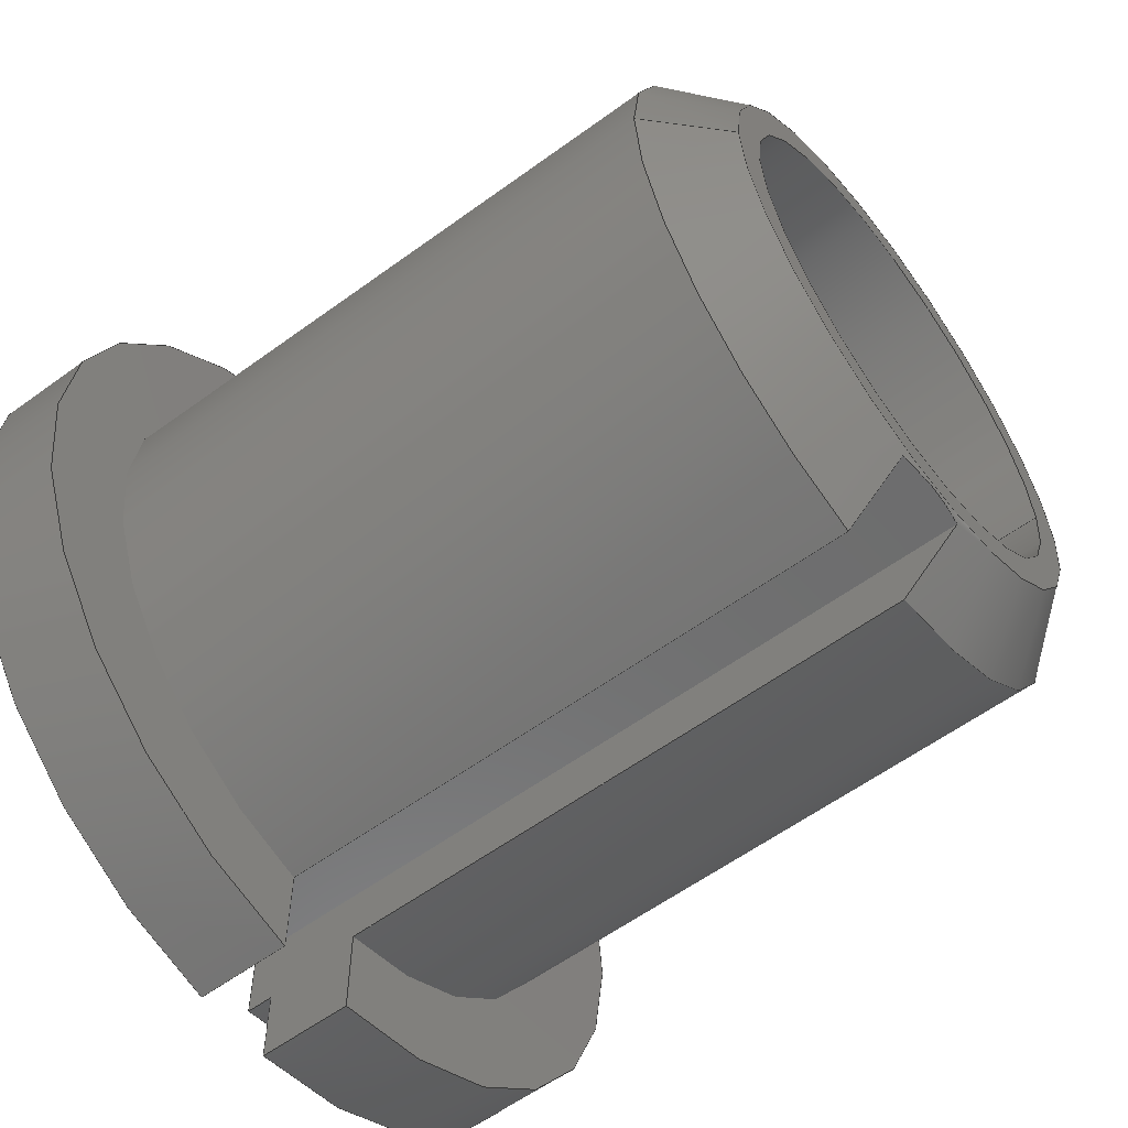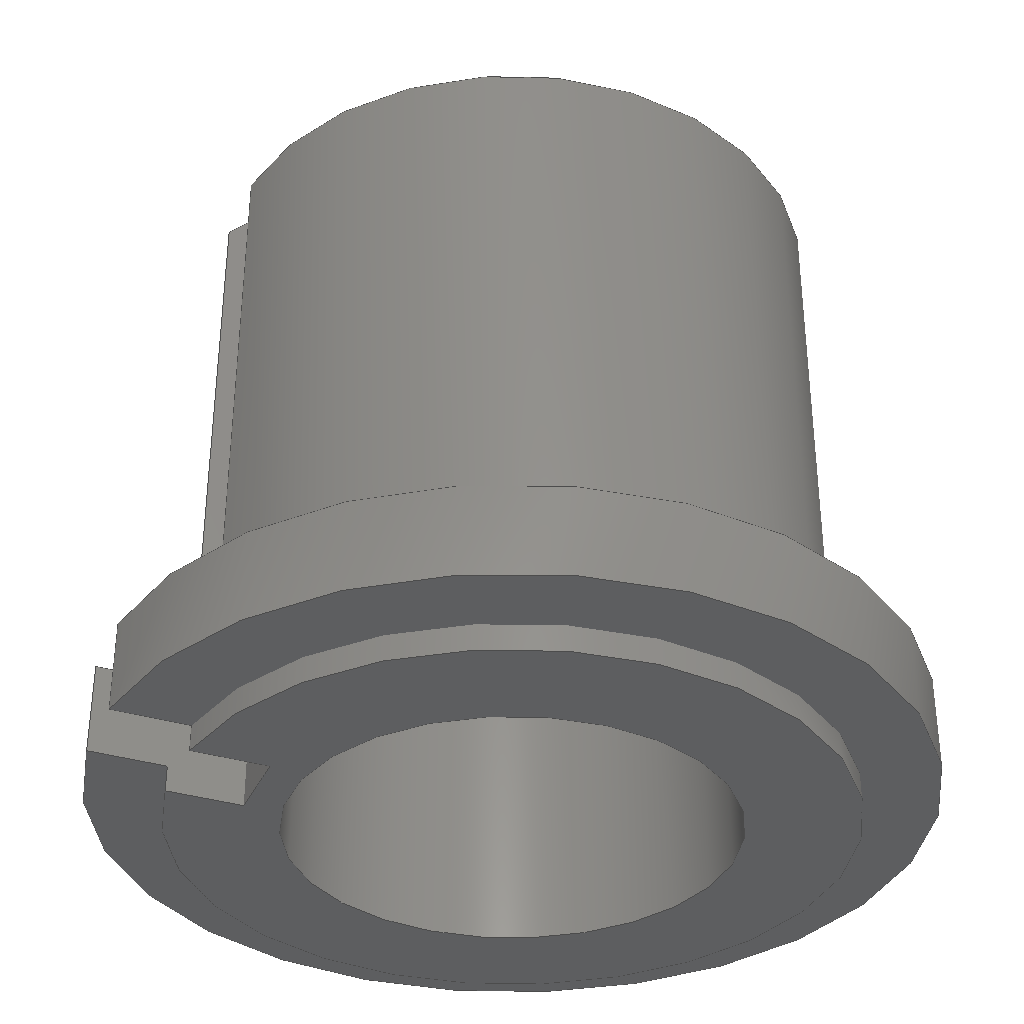
<metadata>
{"format":"step","ext":"step","renderer":"f3d","projection":"perspective","resolution":1024,"background":"white","views":[{"elev":-58.8,"azim":127.0,"up":"+Z"},{"elev":-35.2,"azim":-112.1,"up":"+Y"}]}
</metadata>
<code>
ISO-10303-21;
DATA;
#1=SHAPE_REPRESENTATION_RELATIONSHIP('SRR','None',#363,#2);
#2=ADVANCED_BREP_SHAPE_REPRESENTATION($,(#203),#351);
#3=STYLED_ITEM($,(#371),#203);
#4=CONICAL_SURFACE($,#215,0.1098,45);
#5=(
BOUNDED_CURVE()
B_SPLINE_CURVE(2,(#306,#307,#308),.UNSPECIFIED.,.F.,.F.)
B_SPLINE_CURVE_WITH_KNOTS((3,3),(0,0.0816),.UNSPECIFIED.)
CURVE()
GEOMETRIC_REPRESENTATION_ITEM()
RATIONAL_B_SPLINE_CURVE((1,1.006,1.001))
REPRESENTATION_ITEM($)
);
#6=(
BOUNDED_CURVE()
B_SPLINE_CURVE(2,(#328,#329,#330),.UNSPECIFIED.,.F.,.F.)
B_SPLINE_CURVE_WITH_KNOTS((3,3),(0.006496,0.0881),
 .UNSPECIFIED.)
CURVE()
GEOMETRIC_REPRESENTATION_ITEM()
RATIONAL_B_SPLINE_CURVE((1.001,1.006,1))
REPRESENTATION_ITEM($)
);
#7=(
BOUNDED_CURVE()
B_SPLINE_CURVE(2,(#333,#334,#335),.UNSPECIFIED.,.F.,.F.)
B_SPLINE_CURVE_WITH_KNOTS((3,3),(0.1481,0.2406),
 .UNSPECIFIED.)
CURVE()
GEOMETRIC_REPRESENTATION_ITEM()
RATIONAL_B_SPLINE_CURVE((1.116,1.129,1.116))
REPRESENTATION_ITEM($)
);
#8=CYLINDRICAL_SURFACE($,#208,0.0854);
#9=CYLINDRICAL_SURFACE($,#213,0.1281);
#10=CYLINDRICAL_SURFACE($,#218,0.122);
#11=CYLINDRICAL_SURFACE($,#222,0.1575);
#12=FACE_BOUND($,#29,.T.);
#13=FACE_BOUND($,#31,.T.);
#14=FACE_BOUND($,#37,.T.);
#15=FACE_BOUND($,#42,.T.);
#16=FACE_BOUND($,#43,.T.);
#17=FACE_OUTER_BOUND($,#28,.T.);
#18=FACE_OUTER_BOUND($,#30,.T.);
#19=FACE_OUTER_BOUND($,#32,.T.);
#20=FACE_OUTER_BOUND($,#33,.T.);
#21=FACE_OUTER_BOUND($,#34,.T.);
#22=FACE_OUTER_BOUND($,#35,.T.);
#23=FACE_OUTER_BOUND($,#36,.T.);
#24=FACE_OUTER_BOUND($,#38,.T.);
#25=FACE_OUTER_BOUND($,#39,.T.);
#26=FACE_OUTER_BOUND($,#40,.T.);
#27=FACE_OUTER_BOUND($,#41,.T.);
#28=EDGE_LOOP($,(#129,#130,#131,#132));
#29=EDGE_LOOP($,(#133));
#30=EDGE_LOOP($,(#134));
#31=EDGE_LOOP($,(#135));
#32=EDGE_LOOP($,(#136,#137,#138,#139,#140,#141,#142,#143));
#33=EDGE_LOOP($,(#144,#145,#146,#147,#148,#149,#150,#151));
#34=EDGE_LOOP($,(#152,#153,#154,#155));
#35=EDGE_LOOP($,(#156,#157,#158,#159));
#36=EDGE_LOOP($,(#160,#161,#162,#163));
#37=EDGE_LOOP($,(#164));
#38=EDGE_LOOP($,(#165,#166,#167,#168));
#39=EDGE_LOOP($,(#169,#170,#171,#172));
#40=EDGE_LOOP($,(#173,#174,#175,#176));
#41=EDGE_LOOP($,(#177,#178,#179,#180));
#42=EDGE_LOOP($,(#181));
#43=EDGE_LOOP($,(#182));
#44=CIRCLE($,#206,0.1281);
#45=CIRCLE($,#207,0.0854);
#46=CIRCLE($,#209,0.0854);
#47=CIRCLE($,#214,0.1281);
#48=CIRCLE($,#216,0.122);
#49=CIRCLE($,#217,0.0976);
#50=CIRCLE($,#219,0.122);
#51=CIRCLE($,#221,0.1575);
#52=CIRCLE($,#223,0.1575);
#53=LINE($,#289,#68);
#54=LINE($,#291,#69);
#55=LINE($,#293,#70);
#56=LINE($,#302,#71);
#57=LINE($,#304,#72);
#58=LINE($,#310,#73);
#59=LINE($,#312,#74);
#60=LINE($,#314,#75);
#61=LINE($,#315,#76);
#62=LINE($,#318,#77);
#63=LINE($,#320,#78);
#64=LINE($,#322,#79);
#65=LINE($,#324,#80);
#66=LINE($,#326,#81);
#67=LINE($,#331,#82);
#68=VECTOR($,#230,0.02916);
#69=VECTOR($,#231,0.031);
#70=VECTOR($,#232,0.02916);
#71=VECTOR($,#243,0.01);
#72=VECTOR($,#244,0.2884);
#73=VECTOR($,#245,0.2206);
#74=VECTOR($,#246,0.03572);
#75=VECTOR($,#247,0.035);
#76=VECTOR($,#248,0.02958);
#77=VECTOR($,#251,0.01);
#78=VECTOR($,#252,0.02958);
#79=VECTOR($,#253,0.035);
#80=VECTOR($,#254,0.03572);
#81=VECTOR($,#255,0.2206);
#82=VECTOR($,#256,0.2884);
#83=VERTEX_POINT($,#287);
#84=VERTEX_POINT($,#288);
#85=VERTEX_POINT($,#290);
#86=VERTEX_POINT($,#292);
#87=VERTEX_POINT($,#295);
#88=VERTEX_POINT($,#298);
#89=VERTEX_POINT($,#301);
#90=VERTEX_POINT($,#303);
#91=VERTEX_POINT($,#305);
#92=VERTEX_POINT($,#309);
#93=VERTEX_POINT($,#311);
#94=VERTEX_POINT($,#313);
#95=VERTEX_POINT($,#317);
#96=VERTEX_POINT($,#319);
#97=VERTEX_POINT($,#321);
#98=VERTEX_POINT($,#323);
#99=VERTEX_POINT($,#325);
#100=VERTEX_POINT($,#327);
#101=VERTEX_POINT($,#340);
#102=EDGE_CURVE($,#83,#84,#53,.T.);
#103=EDGE_CURVE($,#84,#85,#54,.T.);
#104=EDGE_CURVE($,#85,#86,#55,.T.);
#105=EDGE_CURVE($,#86,#83,#44,.T.);
#106=EDGE_CURVE($,#87,#87,#45,.T.);
#107=EDGE_CURVE($,#88,#88,#46,.T.);
#108=EDGE_CURVE($,#86,#89,#56,.T.);
#109=EDGE_CURVE($,#85,#90,#57,.T.);
#110=EDGE_CURVE($,#91,#90,#5,.T.);
#111=EDGE_CURVE($,#92,#91,#58,.T.);
#112=EDGE_CURVE($,#93,#92,#59,.T.);
#113=EDGE_CURVE($,#94,#93,#60,.T.);
#114=EDGE_CURVE($,#89,#94,#61,.T.);
#115=EDGE_CURVE($,#95,#83,#62,.T.);
#116=EDGE_CURVE($,#96,#95,#63,.T.);
#117=EDGE_CURVE($,#97,#96,#64,.T.);
#118=EDGE_CURVE($,#98,#97,#65,.T.);
#119=EDGE_CURVE($,#99,#98,#66,.T.);
#120=EDGE_CURVE($,#100,#99,#6,.T.);
#121=EDGE_CURVE($,#84,#100,#67,.T.);
#122=EDGE_CURVE($,#90,#100,#7,.T.);
#123=EDGE_CURVE($,#89,#95,#47,.T.);
#124=EDGE_CURVE($,#91,#99,#48,.T.);
#125=EDGE_CURVE($,#101,#101,#49,.T.);
#126=EDGE_CURVE($,#92,#98,#50,.T.);
#127=EDGE_CURVE($,#93,#97,#51,.T.);
#128=EDGE_CURVE($,#94,#96,#52,.T.);
#129=ORIENTED_EDGE($,*,*,#102,.T.);
#130=ORIENTED_EDGE($,*,*,#103,.T.);
#131=ORIENTED_EDGE($,*,*,#104,.T.);
#132=ORIENTED_EDGE($,*,*,#105,.T.);
#133=ORIENTED_EDGE($,*,*,#106,.F.);
#134=ORIENTED_EDGE($,*,*,#106,.T.);
#135=ORIENTED_EDGE($,*,*,#107,.F.);
#136=ORIENTED_EDGE($,*,*,#108,.F.);
#137=ORIENTED_EDGE($,*,*,#104,.F.);
#138=ORIENTED_EDGE($,*,*,#109,.T.);
#139=ORIENTED_EDGE($,*,*,#110,.F.);
#140=ORIENTED_EDGE($,*,*,#111,.F.);
#141=ORIENTED_EDGE($,*,*,#112,.F.);
#142=ORIENTED_EDGE($,*,*,#113,.F.);
#143=ORIENTED_EDGE($,*,*,#114,.F.);
#144=ORIENTED_EDGE($,*,*,#115,.F.);
#145=ORIENTED_EDGE($,*,*,#116,.F.);
#146=ORIENTED_EDGE($,*,*,#117,.F.);
#147=ORIENTED_EDGE($,*,*,#118,.F.);
#148=ORIENTED_EDGE($,*,*,#119,.F.);
#149=ORIENTED_EDGE($,*,*,#120,.F.);
#150=ORIENTED_EDGE($,*,*,#121,.F.);
#151=ORIENTED_EDGE($,*,*,#102,.F.);
#152=ORIENTED_EDGE($,*,*,#122,.F.);
#153=ORIENTED_EDGE($,*,*,#109,.F.);
#154=ORIENTED_EDGE($,*,*,#103,.F.);
#155=ORIENTED_EDGE($,*,*,#121,.T.);
#156=ORIENTED_EDGE($,*,*,#115,.T.);
#157=ORIENTED_EDGE($,*,*,#105,.F.);
#158=ORIENTED_EDGE($,*,*,#108,.T.);
#159=ORIENTED_EDGE($,*,*,#123,.T.);
#160=ORIENTED_EDGE($,*,*,#120,.T.);
#161=ORIENTED_EDGE($,*,*,#124,.F.);
#162=ORIENTED_EDGE($,*,*,#110,.T.);
#163=ORIENTED_EDGE($,*,*,#122,.T.);
#164=ORIENTED_EDGE($,*,*,#125,.T.);
#165=ORIENTED_EDGE($,*,*,#119,.T.);
#166=ORIENTED_EDGE($,*,*,#126,.F.);
#167=ORIENTED_EDGE($,*,*,#111,.T.);
#168=ORIENTED_EDGE($,*,*,#124,.T.);
#169=ORIENTED_EDGE($,*,*,#118,.T.);
#170=ORIENTED_EDGE($,*,*,#127,.F.);
#171=ORIENTED_EDGE($,*,*,#112,.T.);
#172=ORIENTED_EDGE($,*,*,#126,.T.);
#173=ORIENTED_EDGE($,*,*,#117,.T.);
#174=ORIENTED_EDGE($,*,*,#128,.F.);
#175=ORIENTED_EDGE($,*,*,#113,.T.);
#176=ORIENTED_EDGE($,*,*,#127,.T.);
#177=ORIENTED_EDGE($,*,*,#116,.T.);
#178=ORIENTED_EDGE($,*,*,#123,.F.);
#179=ORIENTED_EDGE($,*,*,#114,.T.);
#180=ORIENTED_EDGE($,*,*,#128,.T.);
#181=ORIENTED_EDGE($,*,*,#107,.T.);
#182=ORIENTED_EDGE($,*,*,#125,.F.);
#183=PLANE($,#205);
#184=PLANE($,#210);
#185=PLANE($,#211);
#186=PLANE($,#212);
#187=PLANE($,#220);
#188=PLANE($,#224);
#189=PLANE($,#225);
#190=ADVANCED_FACE($,(#17,#12),#183,.F.);
#191=ADVANCED_FACE($,(#18,#13),#8,.F.);
#192=ADVANCED_FACE($,(#19),#184,.F.);
#193=ADVANCED_FACE($,(#20),#185,.F.);
#194=ADVANCED_FACE($,(#21),#186,.F.);
#195=ADVANCED_FACE($,(#22),#9,.T.);
#196=ADVANCED_FACE($,(#23,#14),#4,.T.);
#197=ADVANCED_FACE($,(#24),#10,.T.);
#198=ADVANCED_FACE($,(#25),#187,.T.);
#199=ADVANCED_FACE($,(#26),#11,.T.);
#200=ADVANCED_FACE($,(#27),#188,.T.);
#201=ADVANCED_FACE($,(#15,#16),#189,.T.);
#202=CLOSED_SHELL($,(#190,#191,#192,#193,#194,#195,#196,#197,#198,#199,
#200,#201));
#203=MANIFOLD_SOLID_BREP('Solid1',#202);
#204=AXIS2_PLACEMENT_3D('placement',#285,#226,#227);
#205=AXIS2_PLACEMENT_3D($,#286,#228,#229);
#206=AXIS2_PLACEMENT_3D($,#294,#233,#234);
#207=AXIS2_PLACEMENT_3D($,#296,#235,#236);
#208=AXIS2_PLACEMENT_3D($,#297,#237,#238);
#209=AXIS2_PLACEMENT_3D($,#299,#239,#240);
#210=AXIS2_PLACEMENT_3D($,#300,#241,#242);
#211=AXIS2_PLACEMENT_3D($,#316,#249,#250);
#212=AXIS2_PLACEMENT_3D($,#332,#257,#258);
#213=AXIS2_PLACEMENT_3D($,#336,#259,#260);
#214=AXIS2_PLACEMENT_3D($,#337,#261,#262);
#215=AXIS2_PLACEMENT_3D($,#338,#263,#264);
#216=AXIS2_PLACEMENT_3D($,#339,#265,#266);
#217=AXIS2_PLACEMENT_3D($,#341,#267,#268);
#218=AXIS2_PLACEMENT_3D($,#342,#269,#270);
#219=AXIS2_PLACEMENT_3D($,#343,#271,#272);
#220=AXIS2_PLACEMENT_3D($,#344,#273,#274);
#221=AXIS2_PLACEMENT_3D($,#345,#275,#276);
#222=AXIS2_PLACEMENT_3D($,#346,#277,#278);
#223=AXIS2_PLACEMENT_3D($,#347,#279,#280);
#224=AXIS2_PLACEMENT_3D($,#348,#281,#282);
#225=AXIS2_PLACEMENT_3D($,#349,#283,#284);
#226=DIRECTION('axis',(0,0,1));
#227=DIRECTION('refdir',(1,0,0));
#228=DIRECTION('center_axis',(0,1,0));
#229=DIRECTION('ref_axis',(0,0,1));
#230=DIRECTION($,(0,0,1));
#231=DIRECTION($,(1,0,0));
#232=DIRECTION($,(0,0,-1));
#233=DIRECTION('center_axis',(0,-1,0));
#234=DIRECTION('ref_axis',(1,0,0));
#235=DIRECTION('center_axis',(0,-1,0));
#236=DIRECTION('ref_axis',(1,0,0));
#237=DIRECTION('center_axis',(0,-1,0));
#238=DIRECTION('ref_axis',(1,0,0));
#239=DIRECTION('center_axis',(0,-1,0));
#240=DIRECTION('ref_axis',(1,0,0));
#241=DIRECTION('center_axis',(1,0,0));
#242=DIRECTION('ref_axis',(0,0,-1));
#243=DIRECTION($,(0,1,0));
#244=DIRECTION($,(0,1,0));
#245=DIRECTION($,(0,1,0));
#246=DIRECTION($,(0,0,1));
#247=DIRECTION($,(0,1,0));
#248=DIRECTION($,(0,0,-1));
#249=DIRECTION('center_axis',(-1,0,0));
#250=DIRECTION('ref_axis',(0,0,1));
#251=DIRECTION($,(0,-1,0));
#252=DIRECTION($,(0,0,1));
#253=DIRECTION($,(0,-1,0));
#254=DIRECTION($,(0,0,-1));
#255=DIRECTION($,(0,-1,0));
#256=DIRECTION($,(0,1,0));
#257=DIRECTION('center_axis',(0,0,1));
#258=DIRECTION('ref_axis',(1,0,0));
#259=DIRECTION('center_axis',(0,-1,0));
#260=DIRECTION('ref_axis',(1,0,0));
#261=DIRECTION('center_axis',(0,-1,0));
#262=DIRECTION('ref_axis',(1,0,0));
#263=DIRECTION('center_axis',(0,-1,0));
#264=DIRECTION('ref_axis',(1,0,0));
#265=DIRECTION('center_axis',(0,-1,0));
#266=DIRECTION('ref_axis',(1,0,0));
#267=DIRECTION('center_axis',(0,-1,0));
#268=DIRECTION('ref_axis',(1,0,0));
#269=DIRECTION('center_axis',(0,-1,0));
#270=DIRECTION('ref_axis',(1,0,0));
#271=DIRECTION('center_axis',(0,-1,0));
#272=DIRECTION('ref_axis',(1,0,0));
#273=DIRECTION('center_axis',(0,1,0));
#274=DIRECTION('ref_axis',(0,0,1));
#275=DIRECTION('center_axis',(0,-1,0));
#276=DIRECTION('ref_axis',(1,0,0));
#277=DIRECTION('center_axis',(0,-1,0));
#278=DIRECTION('ref_axis',(1,0,0));
#279=DIRECTION('center_axis',(0,-1,0));
#280=DIRECTION('ref_axis',(1,0,0));
#281=DIRECTION('center_axis',(0,-1,0));
#282=DIRECTION('ref_axis',(0,0,-1));
#283=DIRECTION('center_axis',(0,1,0));
#284=DIRECTION('ref_axis',(0,0,1));
#285=CARTESIAN_POINT('',(0,0,0));
#286=CARTESIAN_POINT('Origin',(-0.1555,0.01,0));
#287=CARTESIAN_POINT('',(-0.0155,0.01,-0.1272));
#288=CARTESIAN_POINT('',(-0.0155,0.01,-0.098));
#289=CARTESIAN_POINT($,(-0.0155,0.01,-0.413));
#290=CARTESIAN_POINT('',(0.0155,0.01,-0.098));
#291=CARTESIAN_POINT($,(-0.0155,0.01,-0.098));
#292=CARTESIAN_POINT('',(0.0155,0.01,-0.1272));
#293=CARTESIAN_POINT($,(0.0155,0.01,-0.098));
#294=CARTESIAN_POINT('Origin',(0,0.01,0));
#295=CARTESIAN_POINT('',(-0.0854,0.01,-1.046e-17));
#296=CARTESIAN_POINT('Origin',(0,0.01,0));
#297=CARTESIAN_POINT('Origin',(0,0.155,0));
#298=CARTESIAN_POINT('',(-0.0854,0.3,-1.046e-17));
#299=CARTESIAN_POINT('Origin',(0,0.3,0));
#300=CARTESIAN_POINT('Origin',(0.0155,0.01,-0.413));
#301=CARTESIAN_POINT('',(0.0155,0.02,-0.1272));
#302=CARTESIAN_POINT($,(0.0155,0.0125,-0.1272));
#303=CARTESIAN_POINT('',(0.0155,0.2984,-0.098));
#304=CARTESIAN_POINT($,(0.0155,0.01,-0.098));
#305=CARTESIAN_POINT('',(0.0155,0.2756,-0.121));
#306=CARTESIAN_POINT('Ctrl Pts',(0.0155,0.2756,-0.121));
#307=CARTESIAN_POINT('Ctrl Pts',(0.0155,0.2882,-0.1083));
#308=CARTESIAN_POINT('Ctrl Pts',(0.0155,0.2984,-0.098));
#309=CARTESIAN_POINT('',(0.0155,0.055,-0.121));
#310=CARTESIAN_POINT($,(0.0155,0.1653,-0.121));
#311=CARTESIAN_POINT('',(0.0155,0.055,-0.1567));
#312=CARTESIAN_POINT($,(0.0155,0.055,-0.2065));
#313=CARTESIAN_POINT('',(0.0155,0.02,-0.1567));
#314=CARTESIAN_POINT($,(0.0155,0.0375,-0.1567));
#315=CARTESIAN_POINT($,(0.0155,0.02,-0.2065));
#316=CARTESIAN_POINT('Origin',(-0.0155,0.01,-0.098));
#317=CARTESIAN_POINT('',(-0.0155,0.02,-0.1272));
#318=CARTESIAN_POINT($,(-0.0155,0.0125,-0.1272));
#319=CARTESIAN_POINT('',(-0.0155,0.02,-0.1567));
#320=CARTESIAN_POINT($,(-0.0155,0.02,-0.049));
#321=CARTESIAN_POINT('',(-0.0155,0.055,-0.1567));
#322=CARTESIAN_POINT($,(-0.0155,0.0375,-0.1567));
#323=CARTESIAN_POINT('',(-0.0155,0.055,-0.121));
#324=CARTESIAN_POINT($,(-0.0155,0.055,-0.049));
#325=CARTESIAN_POINT('',(-0.0155,0.2756,-0.121));
#326=CARTESIAN_POINT($,(-0.0155,0.1653,-0.121));
#327=CARTESIAN_POINT('',(-0.0155,0.2984,-0.098));
#328=CARTESIAN_POINT('Ctrl Pts',(-0.0155,0.2984,-0.098));
#329=CARTESIAN_POINT('Ctrl Pts',(-0.0155,0.2882,-0.1083));
#330=CARTESIAN_POINT('Ctrl Pts',(-0.0155,0.2756,-0.121));
#331=CARTESIAN_POINT($,(-0.0155,0.01,-0.098));
#332=CARTESIAN_POINT('Origin',(0.0155,0.01,-0.098));
#333=CARTESIAN_POINT('Ctrl Pts',(0.0155,0.2984,-0.098));
#334=CARTESIAN_POINT('Ctrl Pts',(-1.041e-15,0.3008,
-0.098));
#335=CARTESIAN_POINT('Ctrl Pts',(-0.0155,0.2984,-0.098));
#336=CARTESIAN_POINT('Origin',(0,0.0125,0));
#337=CARTESIAN_POINT('Origin',(0,0.02,0));
#338=CARTESIAN_POINT('Origin',(0,0.2878,0));
#339=CARTESIAN_POINT('Origin',(0,0.2756,0));
#340=CARTESIAN_POINT('',(0.0976,0.3,0));
#341=CARTESIAN_POINT('Origin',(0,0.3,0));
#342=CARTESIAN_POINT('Origin',(0,0.1653,0));
#343=CARTESIAN_POINT('Origin',(0,0.055,0));
#344=CARTESIAN_POINT('Origin',(0.1398,0.055,0));
#345=CARTESIAN_POINT('Origin',(0,0.055,0));
#346=CARTESIAN_POINT('Origin',(0,0.0375,0));
#347=CARTESIAN_POINT('Origin',(0,0.02,0));
#348=CARTESIAN_POINT('Origin',(0.1428,0.02,0));
#349=CARTESIAN_POINT('Origin',(0.0488,0.3,0));
#350=UNCERTAINTY_MEASURE_WITH_UNIT(LENGTH_MEASURE(0.0003937),
#352,'DISTANCE_ACCURACY_VALUE',
'Maximum model space distance between geometric entities at asserted c
onnectivities');
#351=(
GEOMETRIC_REPRESENTATION_CONTEXT(3)
GLOBAL_UNCERTAINTY_ASSIGNED_CONTEXT((#350))
GLOBAL_UNIT_ASSIGNED_CONTEXT((#352,#358,#355))
REPRESENTATION_CONTEXT('','3D')
);
#352=(
CONVERSION_BASED_UNIT('__CONSTANT UNIT inch',#354)
LENGTH_UNIT()
NAMED_UNIT(#357)
);
#353=(
LENGTH_UNIT()
NAMED_UNIT(*)
SI_UNIT(.MILLI.,.METRE.)
);
#354=LENGTH_MEASURE_WITH_UNIT(LENGTH_MEASURE(25.4),#353);
#355=(
NAMED_UNIT(*)
SI_UNIT($,.STERADIAN.)
SOLID_ANGLE_UNIT()
);
#356=DIMENSIONAL_EXPONENTS(0,0,0,0,0,0,0);
#357=DIMENSIONAL_EXPONENTS(1,0,0,0,0,0,0);
#358=(
CONVERSION_BASED_UNIT('degree',#360)
NAMED_UNIT(#356)
PLANE_ANGLE_UNIT()
);
#359=(
NAMED_UNIT(*)
PLANE_ANGLE_UNIT()
SI_UNIT($,.RADIAN.)
);
#360=PLANE_ANGLE_MEASURE_WITH_UNIT(PLANE_ANGLE_MEASURE(0.01745),#359);
#361=SHAPE_DEFINITION_REPRESENTATION(#362,#363);
#362=PRODUCT_DEFINITION_SHAPE('',$,#365);
#363=SHAPE_REPRESENTATION('',(#204),#351);
#364=PRODUCT_DEFINITION_CONTEXT('3D Mechanical Parts',#368,'design');
#365=PRODUCT_DEFINITION('M20ANG1A2M201BR-bushing',
'M20ANG1A2M201BR-bushing',#366,#364);
#366=PRODUCT_DEFINITION_FORMATION('',$,#370);
#367=APPLICATION_PROTOCOL_DEFINITION('international standard',
'automotive_design',2009,#368);
#368=APPLICATION_CONTEXT(
'Core Data for Automotive Mechanical Design Process');
#369=PRODUCT_CONTEXT('3D Mechanical Parts',#368,'mechanical');
#370=PRODUCT('M20ANG1A2M201BR-bushing','M20ANG1A2M201BR-bushing',$,(#369));
#371=PRESENTATION_STYLE_ASSIGNMENT((#372));
#372=SURFACE_STYLE_USAGE(.BOTH.,#373);
#373=SURFACE_SIDE_STYLE($,(#374));
#374=SURFACE_STYLE_FILL_AREA(#375);
#375=FILL_AREA_STYLE($,(#376));
#376=FILL_AREA_STYLE_COLOUR($,#377);
#377=COLOUR_RGB('',0.8,0.8,0.8);
ENDSEC;
END-ISO-10303-21;

</code>
